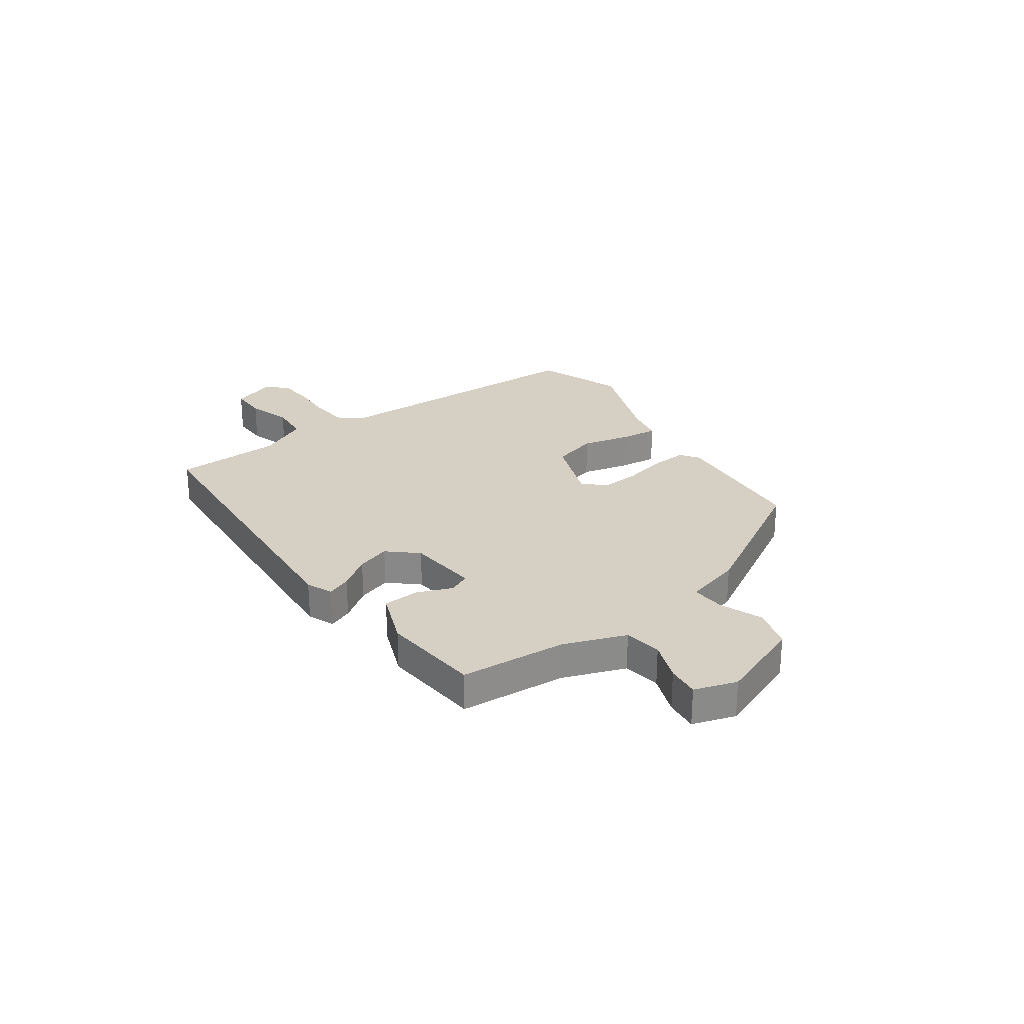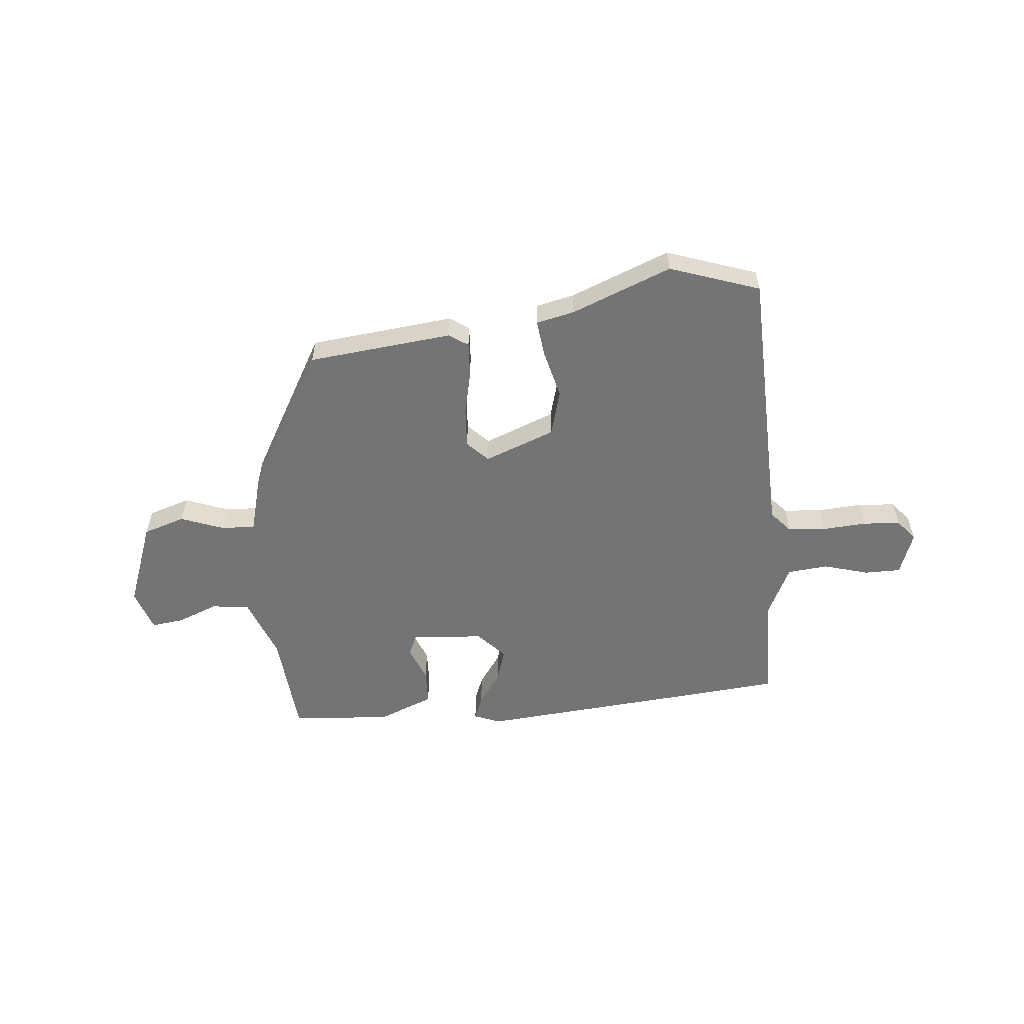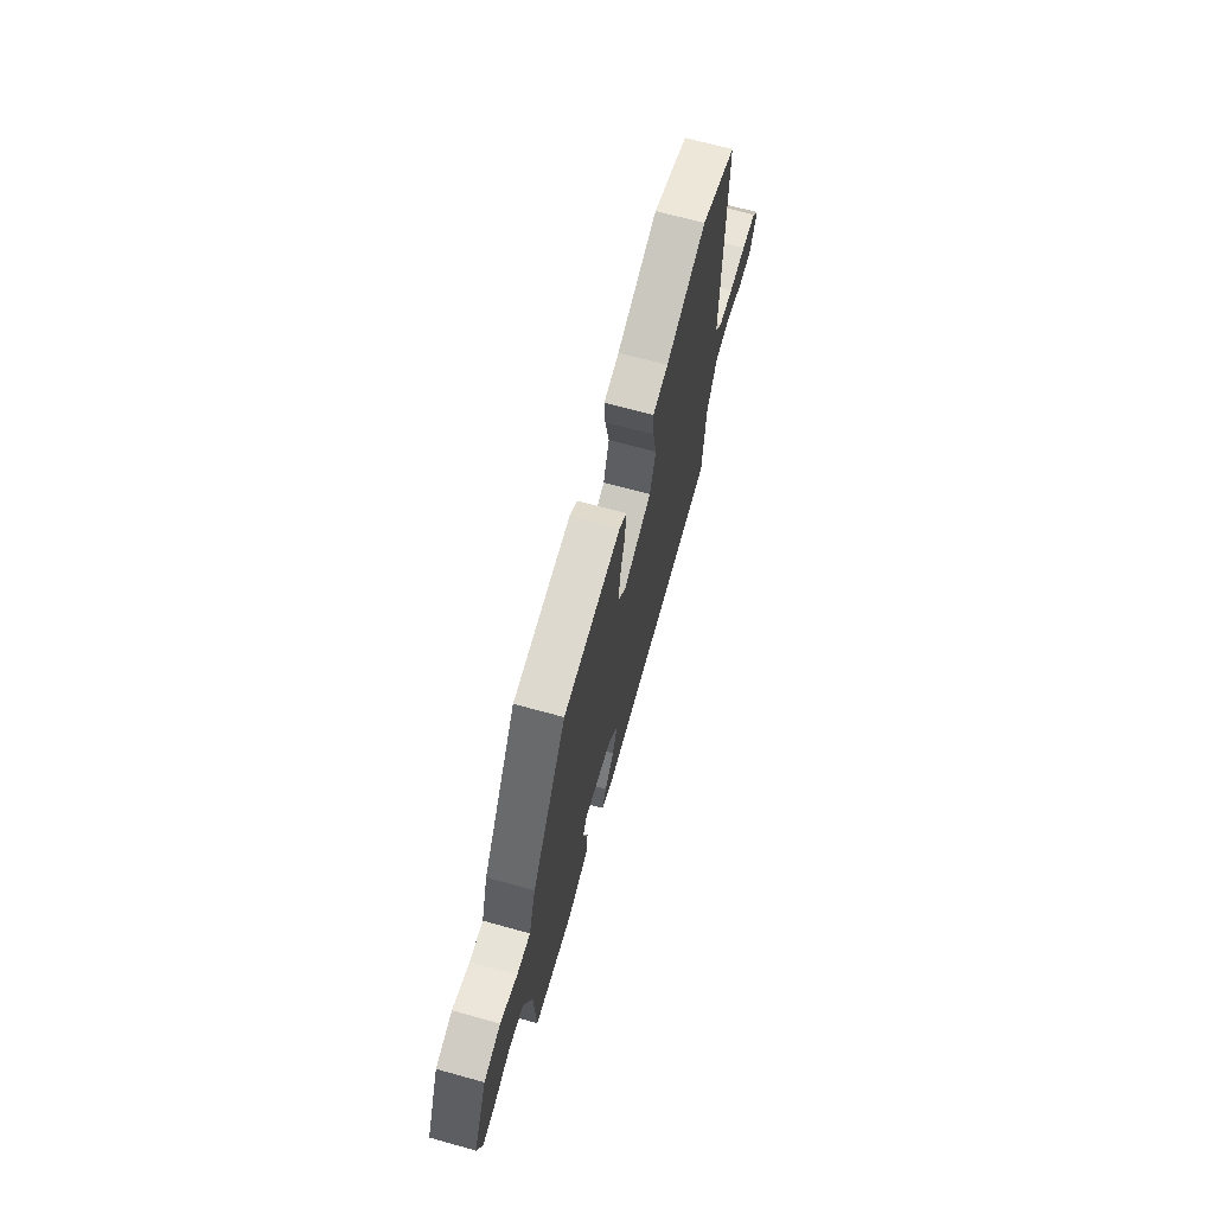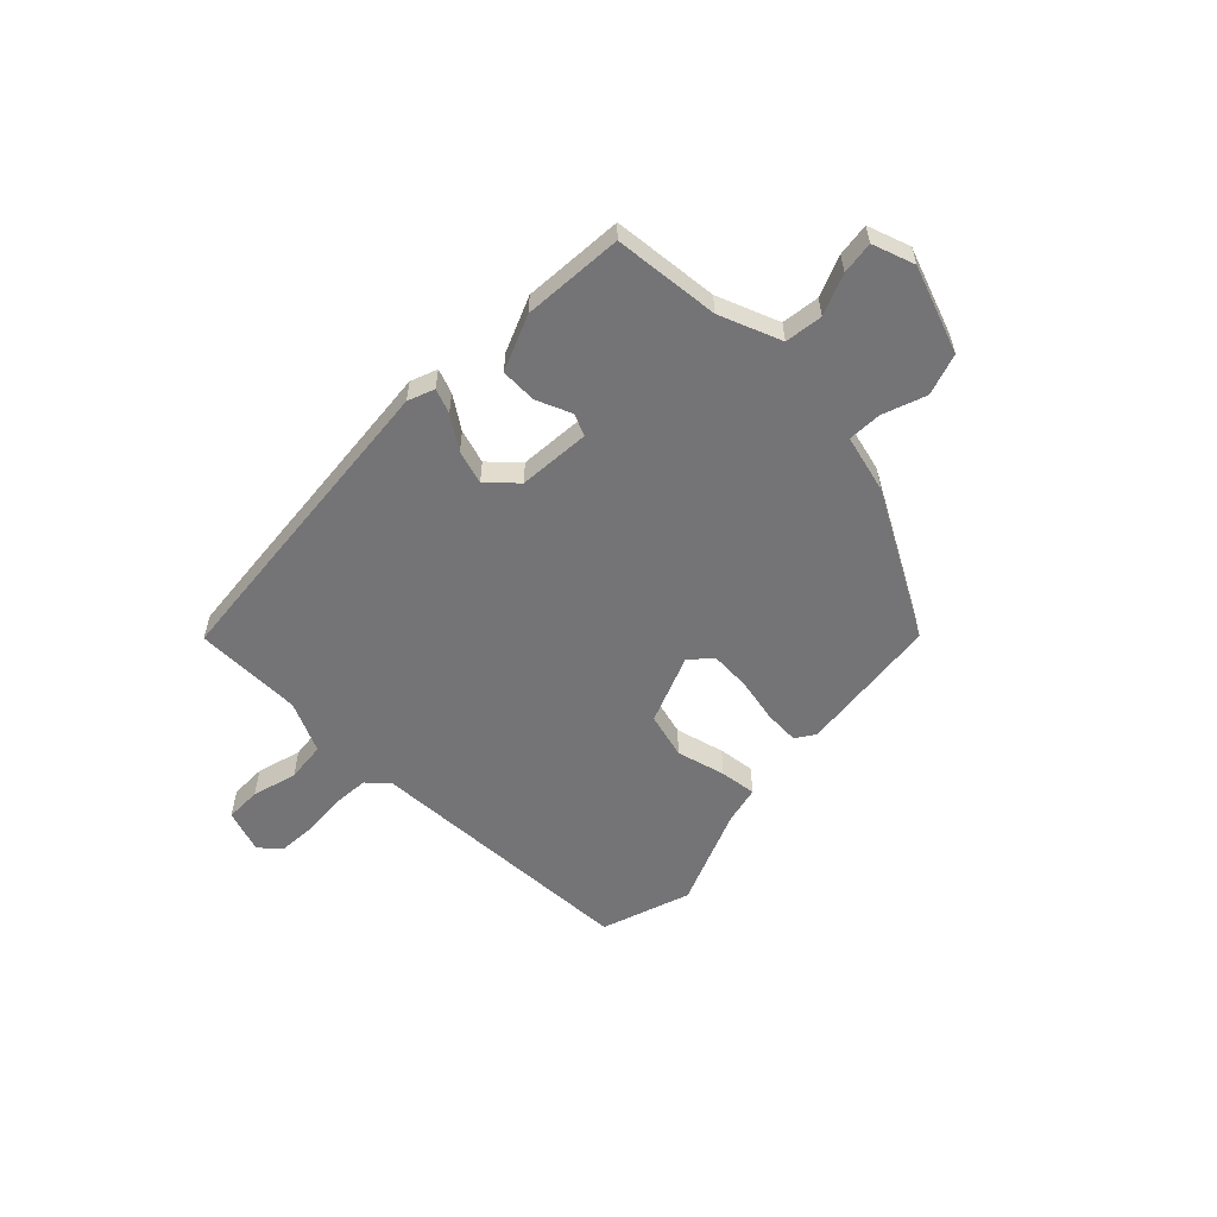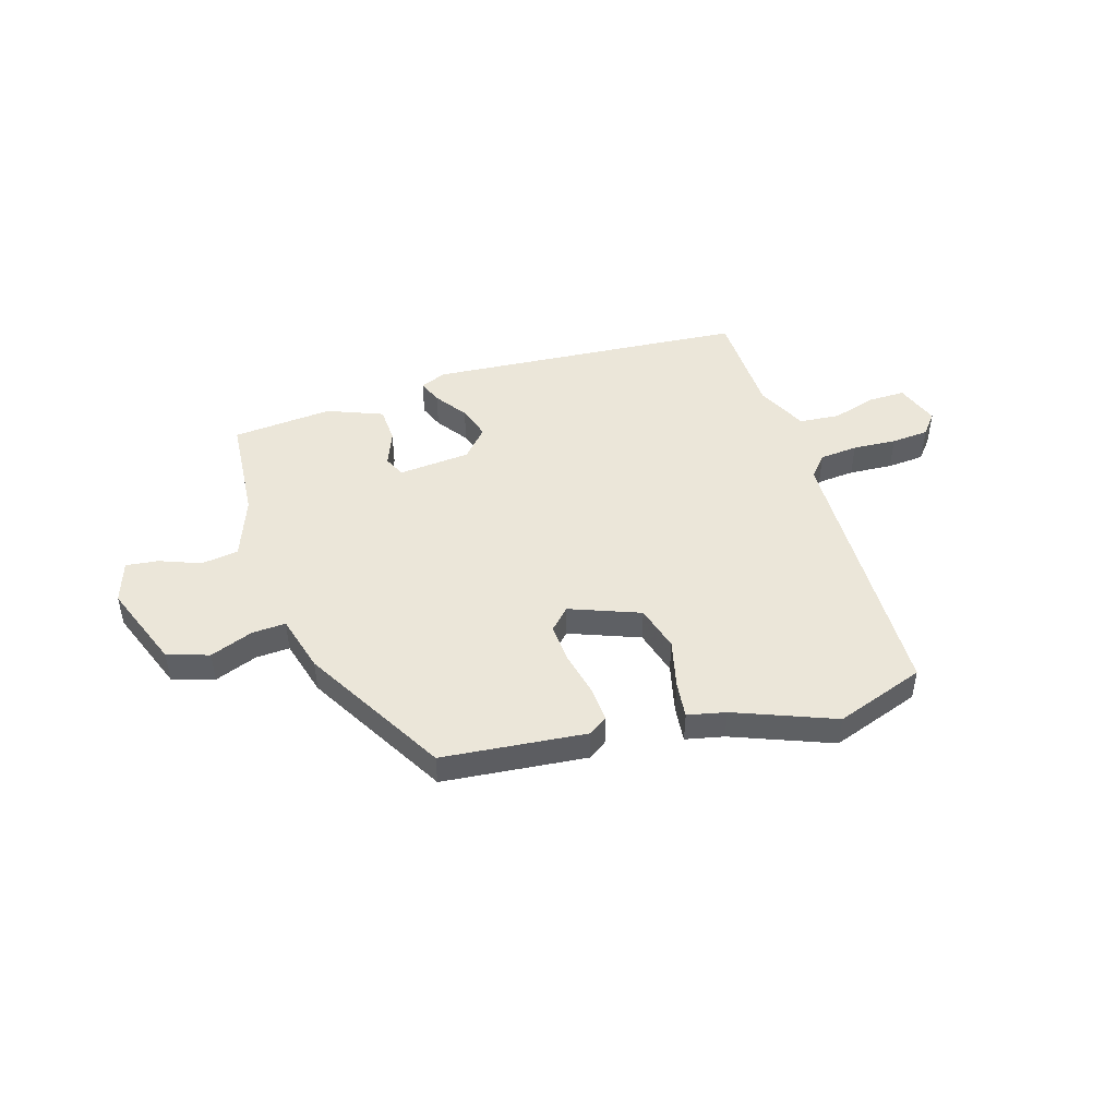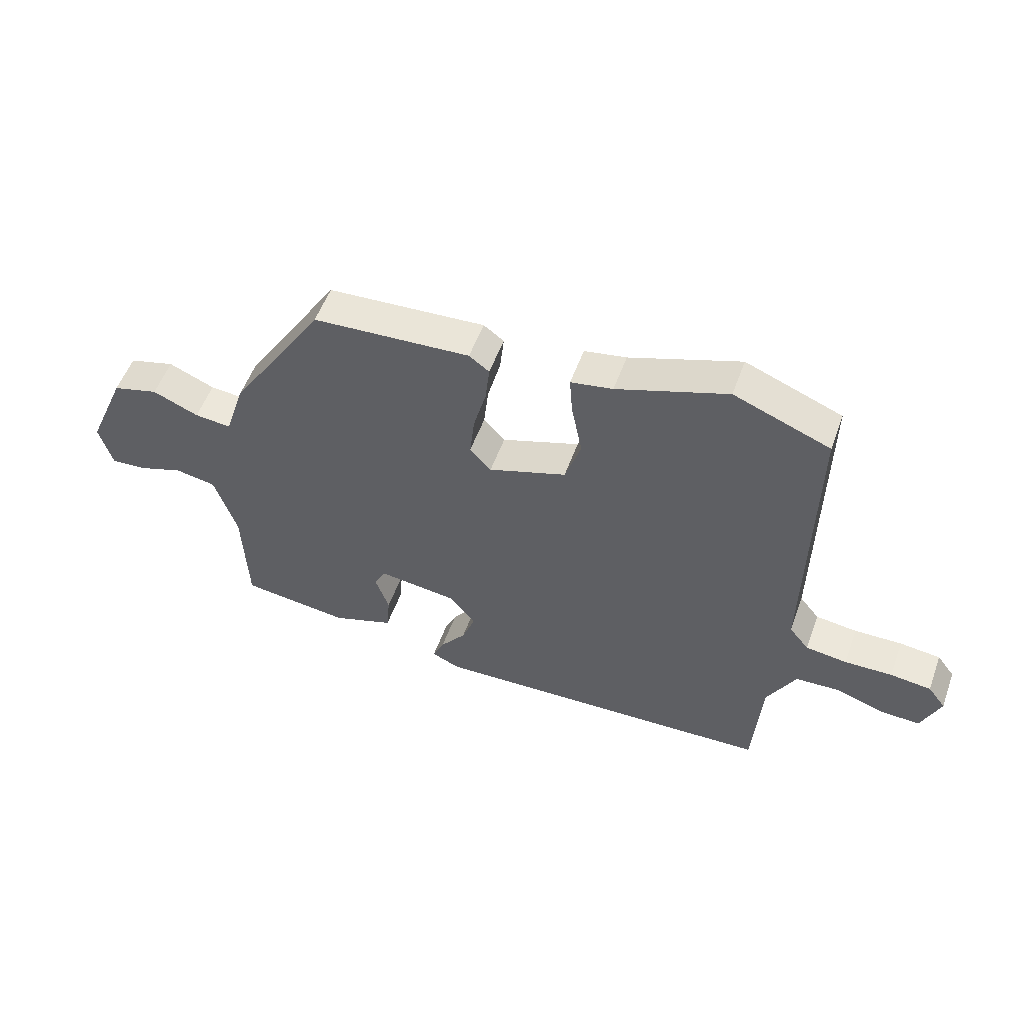
<metadata>
{"format":"obj","ext":"obj","renderer":"f3d","projection":"perspective","resolution":1024,"background":"white","views":[{"elev":26.2,"azim":-123.6,"up":"+Y"},{"elev":-56.1,"azim":7.9,"up":"+Y"},{"elev":67.8,"azim":-74.5,"up":"+Z"},{"elev":-56.3,"azim":-131.4,"up":"+Y"},{"elev":47.1,"azim":-14.9,"up":"+Y"},{"elev":54.1,"azim":19.8,"up":"+Z"}]}
</metadata>
<code>
v -0.535 0.07 -0.454
v -0.543 0.07 -0.253
v -0.582 0.07 -0.134
v -0.653 0.07 -0.121
v -0.731 0.07 -0.148
v -0.793 0.07 -0.153
v -0.816 0.07 -0.072
v -0.748 0.07 0.088
v -0.668 0.07 0.11
v -0.588 0.07 0.076
v -0.524 0.07 0.07
v -0.49 0.07 0.178
v -0.324 0.07 0.443
v -0.05 0.07 0.46
v -0.015 0.07 0.434
v -0.022 0.07 0.367
v -0.044 0.07 0.284
v -0.052 0.07 0.209
v -0.015 0.07 0.168
v 0.12 0.07 0.214
v 0.148 0.07 0.3
v 0.129 0.07 0.394
v 0.124 0.07 0.464
v 0.197 0.07 0.477
v 0.389 0.07 0.544
v 0.556 0.07 0.478
v 0.549 0.07 -0.048
v 0.583 0.07 -0.09
v 0.655 0.07 -0.099
v 0.738 0.07 -0.097
v 0.809 0.07 -0.105
v 0.84 0.07 -0.146
v 0.807 0.07 -0.227
v 0.738 0.07 -0.224
v 0.654 0.07 -0.196
v 0.577 0.07 -0.2
v 0.527 0.07 -0.294
v 0.513 0.07 -0.499
v 0.384 0.07 -0.505
v -0.093 0.07 -0.525
v -0.142 0.07 -0.503
v -0.122 0.07 -0.458
v -0.077 0.07 -0.399
v -0.054 0.07 -0.336
v -0.101 0.07 -0.28
v -0.237 0.07 -0.263
v -0.257 0.07 -0.303
v -0.233 0.07 -0.371
v -0.239 0.07 -0.439
v -0.346 0.07 -0.477
v -0.535 0 -0.454
v -0.543 0 -0.253
v -0.582 0 -0.134
v -0.653 0 -0.121
v -0.731 0 -0.148
v -0.793 0 -0.153
v -0.816 0 -0.072
v -0.748 0 0.088
v -0.668 0 0.11
v -0.588 0 0.076
v -0.524 0 0.07
v -0.49 0 0.178
v -0.324 0 0.443
v -0.05 0 0.46
v -0.015 0 0.434
v -0.022 0 0.367
v -0.044 0 0.284
v -0.052 0 0.209
v -0.015 0 0.168
v 0.12 0 0.214
v 0.148 0 0.3
v 0.129 0 0.394
v 0.124 0 0.464
v 0.197 0 0.477
v 0.389 0 0.544
v 0.556 0 0.478
v 0.549 0 -0.048
v 0.583 0 -0.09
v 0.655 0 -0.099
v 0.738 0 -0.097
v 0.809 0 -0.105
v 0.84 0 -0.146
v 0.807 0 -0.227
v 0.738 0 -0.224
v 0.654 0 -0.196
v 0.577 0 -0.2
v 0.527 0 -0.294
v 0.513 0 -0.499
v 0.384 0 -0.505
v -0.093 0 -0.525
v -0.142 0 -0.503
v -0.122 0 -0.458
v -0.077 0 -0.399
v -0.054 0 -0.336
v -0.101 0 -0.28
v -0.237 0 -0.263
v -0.257 0 -0.303
v -0.233 0 -0.371
v -0.239 0 -0.439
v -0.346 0 -0.477
f 47 48 49 50
f 46 47 50 1
f 40 41 42 43
f 40 43 44
f 37 38 39 40
f 36 37 40 44
f 32 33 34 35
f 32 35 36
f 29 30 31 32
f 28 29 32 36
f 27 28 36 44
f 24 25 26 27
f 21 22 23 24
f 21 24 27
f 20 21 27 44
f 14 15 16 17
f 14 17 18
f 11 12 13 14
f 11 14 18
f 7 8 9 10
f 7 10 11
f 4 5 6 7
f 3 4 7 11
f 2 3 11 18
f 46 1 2 18
f 19 20 44 45
f 18 19 45 46
f 100 99 98 97
f 51 100 97 96
f 93 92 91 90
f 94 93 90
f 90 89 88 87
f 94 90 87 86
f 85 84 83 82
f 86 85 82
f 82 81 80 79
f 86 82 79 78
f 94 86 78 77
f 77 76 75 74
f 74 73 72 71
f 77 74 71
f 94 77 71 70
f 67 66 65 64
f 68 67 64
f 64 63 62 61
f 68 64 61
f 60 59 58 57
f 61 60 57
f 57 56 55 54
f 61 57 54 53
f 68 61 53 52
f 68 52 51 96
f 95 94 70 69
f 96 95 69 68
f 1 51 52 2
f 2 52 53 3
f 3 53 54 4
f 4 54 55 5
f 5 55 56 6
f 6 56 57 7
f 7 57 58 8
f 8 58 59 9
f 9 59 60 10
f 10 60 61 11
f 11 61 62 12
f 12 62 63 13
f 13 63 64 14
f 14 64 65 15
f 15 65 66 16
f 16 66 67 17
f 17 67 68 18
f 18 68 69 19
f 19 69 70 20
f 20 70 71 21
f 21 71 72 22
f 22 72 73 23
f 23 73 74 24
f 24 74 75 25
f 25 75 76 26
f 26 76 77 27
f 27 77 78 28
f 28 78 79 29
f 29 79 80 30
f 30 80 81 31
f 31 81 82 32
f 32 82 83 33
f 33 83 84 34
f 34 84 85 35
f 35 85 86 36
f 36 86 87 37
f 37 87 88 38
f 38 88 89 39
f 39 89 90 40
f 40 90 91 41
f 41 91 92 42
f 42 92 93 43
f 43 93 94 44
f 44 94 95 45
f 45 95 96 46
f 46 96 97 47
f 47 97 98 48
f 48 98 99 49
f 49 99 100 50
f 50 100 51 1

</code>
